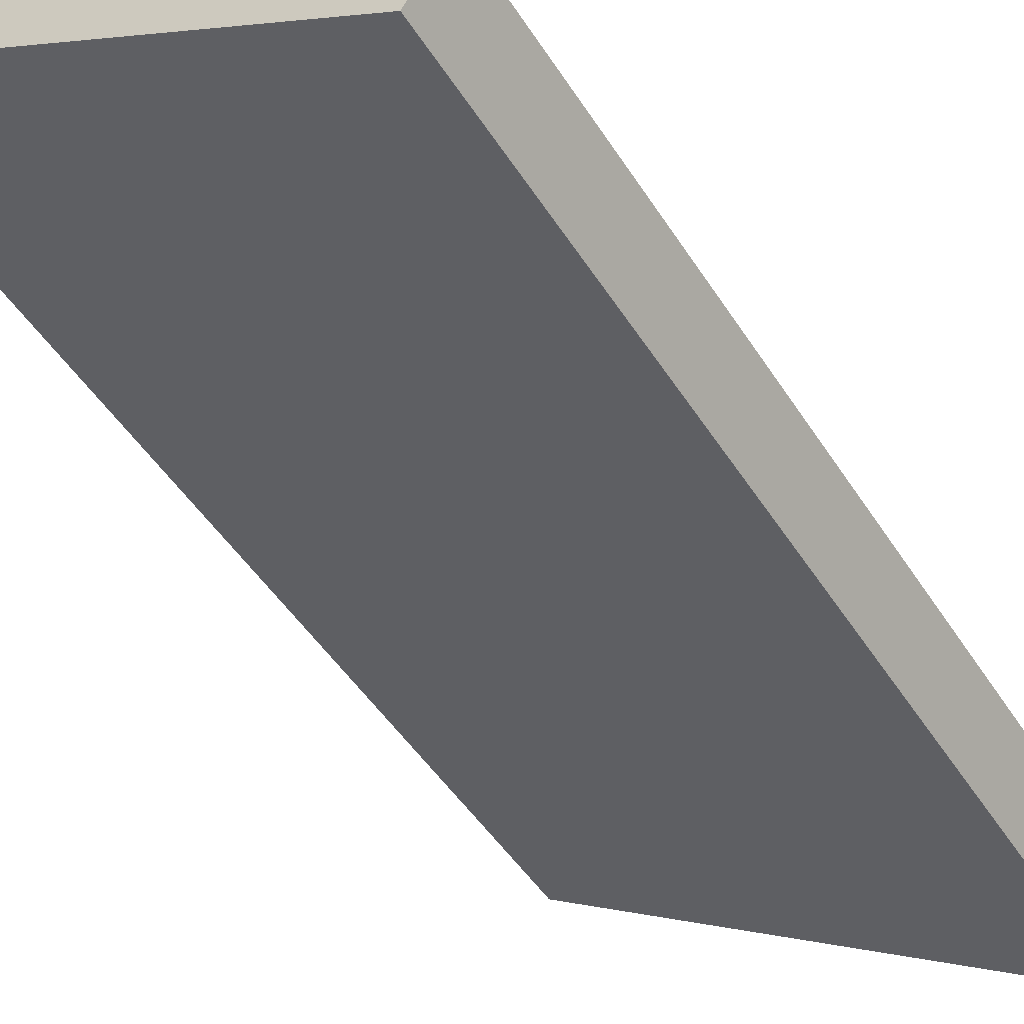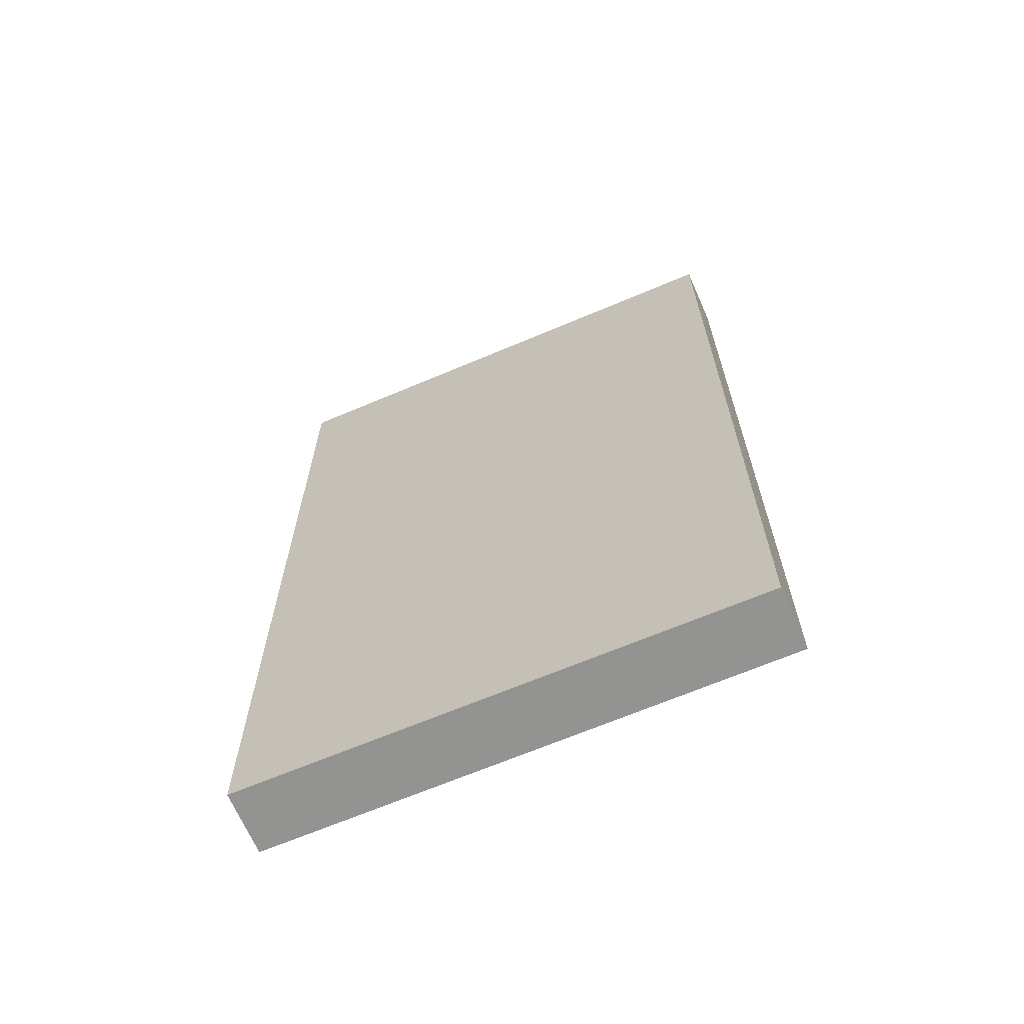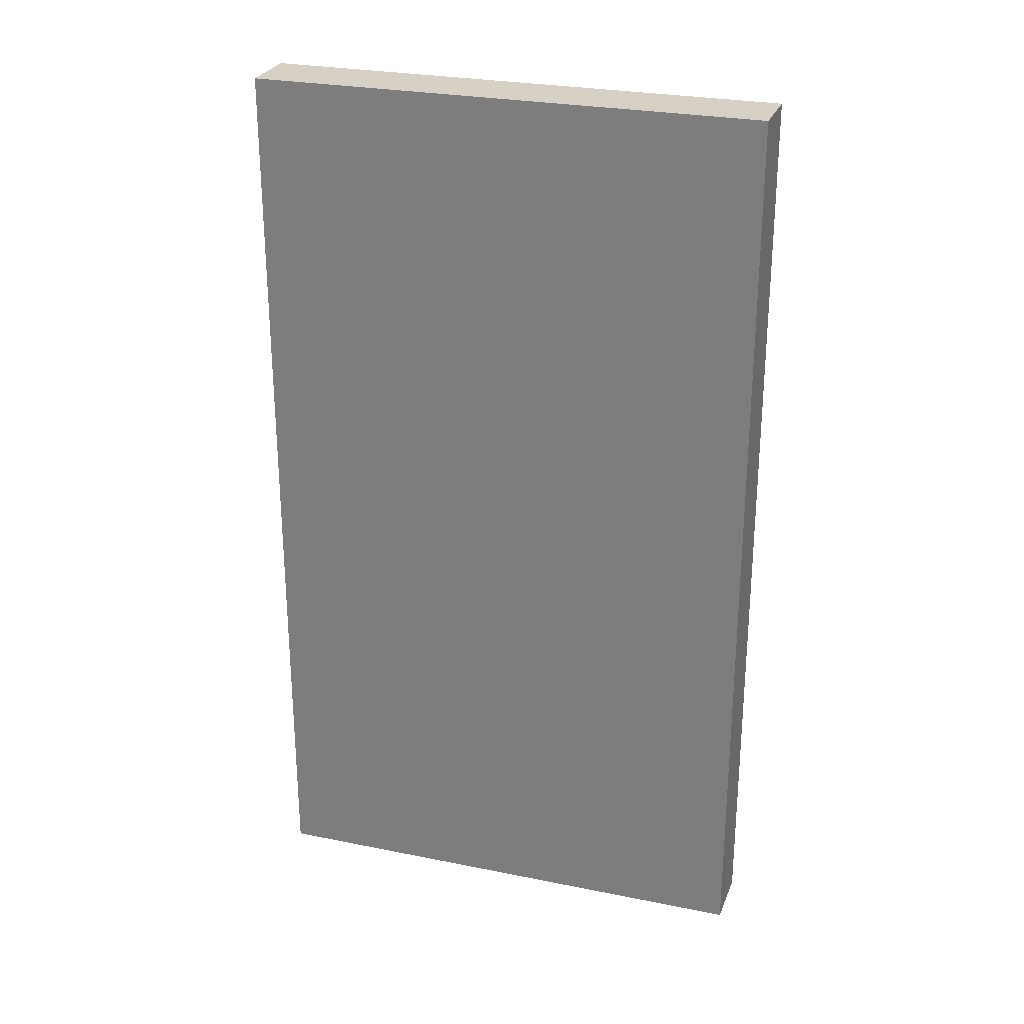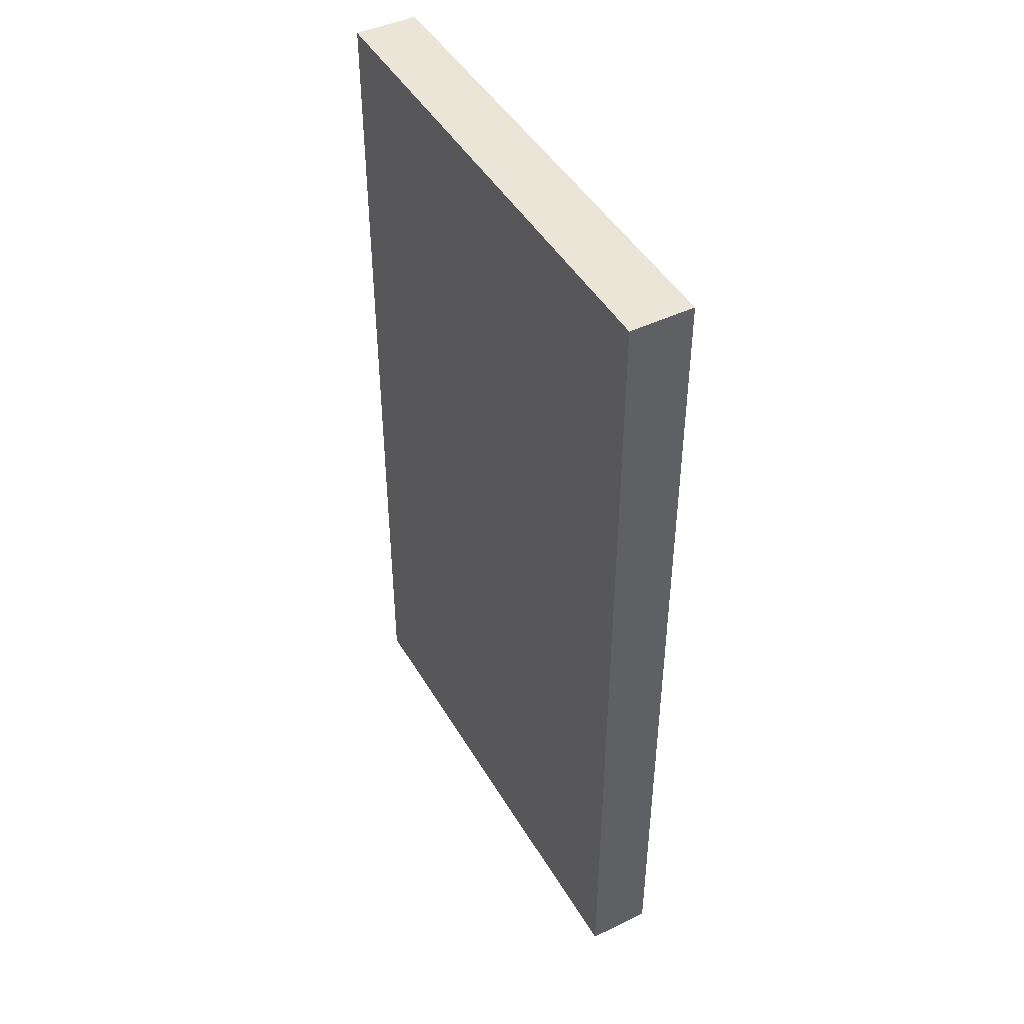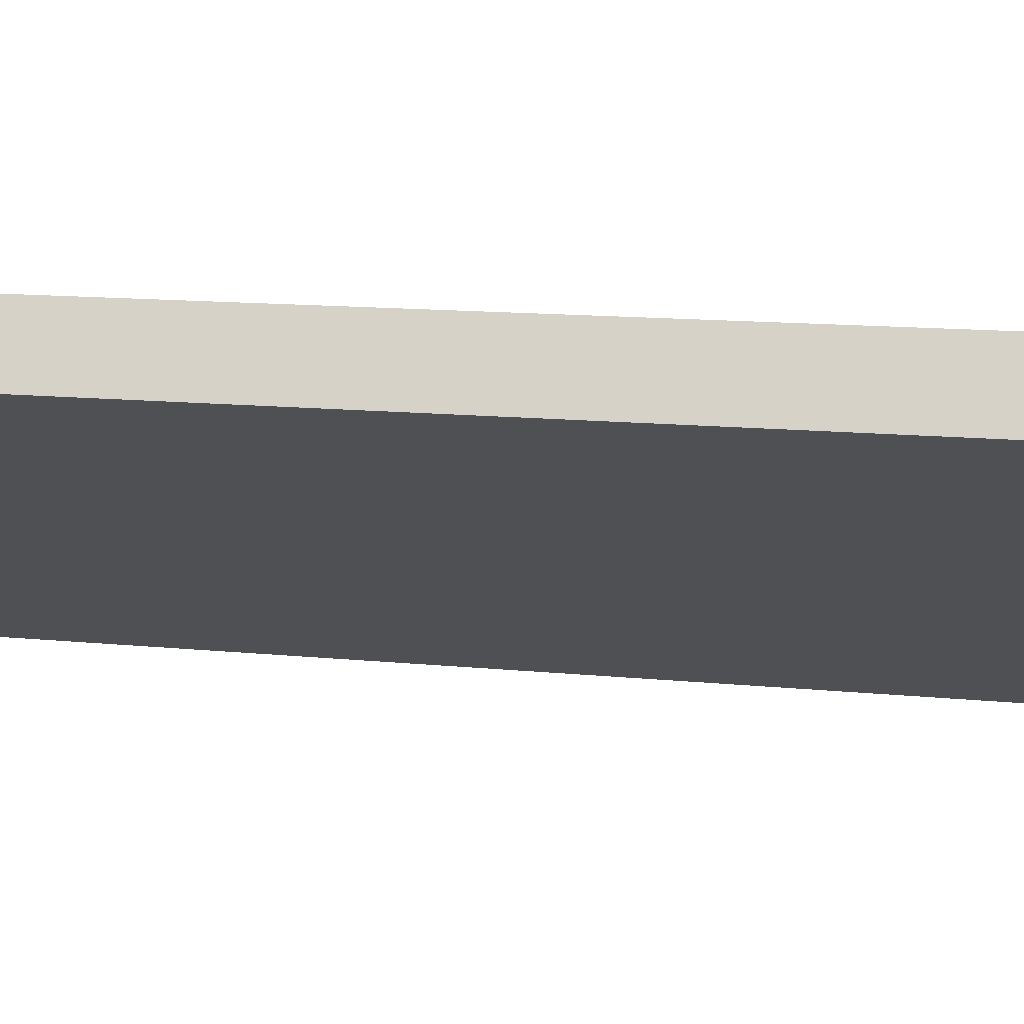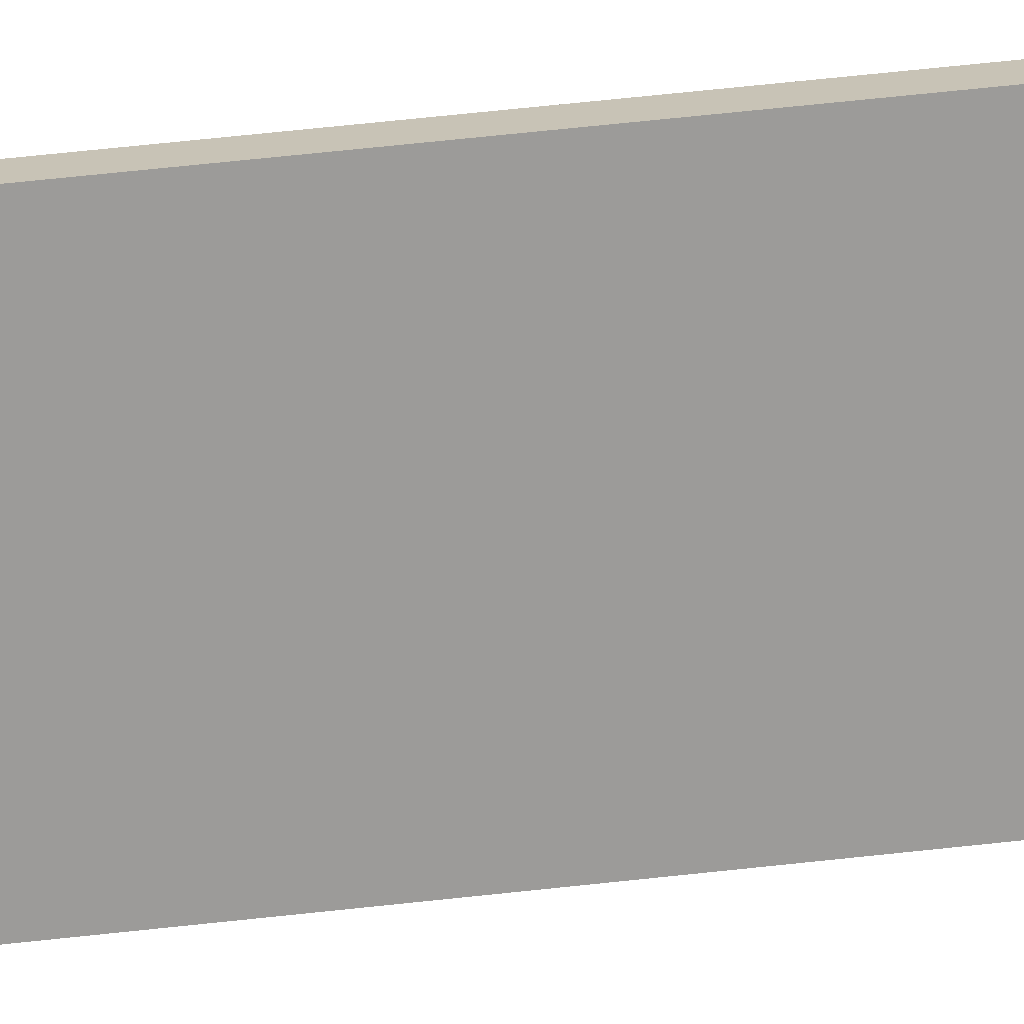
<metadata>
{"format":"obj","ext":"obj","renderer":"f3d","projection":"perspective","resolution":1024,"background":"white","views":[{"elev":-46.7,"azim":30.5,"up":"+Z"},{"elev":-66.6,"azim":54.3,"up":"+Y"},{"elev":27.0,"azim":48.7,"up":"+Y"},{"elev":45.7,"azim":-87.7,"up":"+Y"},{"elev":11.8,"azim":-75.6,"up":"+Z"},{"elev":79.3,"azim":84.2,"up":"+Z"}]}
</metadata>
<code>
v  0.35 9.665 0.577
v  4.649 9.665 -2.809
v  0 9.665 5.918e-16
v  4.984 9.665 -2.236
v  4.649 1.72e-16 -2.809
v  0 0 0
v  0.35 -3.533e-17 0.577
v  4.984 1.369e-16 -2.236
g defaultobject
f 1 2 3
f 2 1 4
f 5 3 2
f 3 5 6
f 6 1 3
f 1 6 7
f 7 4 1
f 4 7 8
f 8 2 4
f 2 8 5
f 8 6 5
f 6 8 7

</code>
